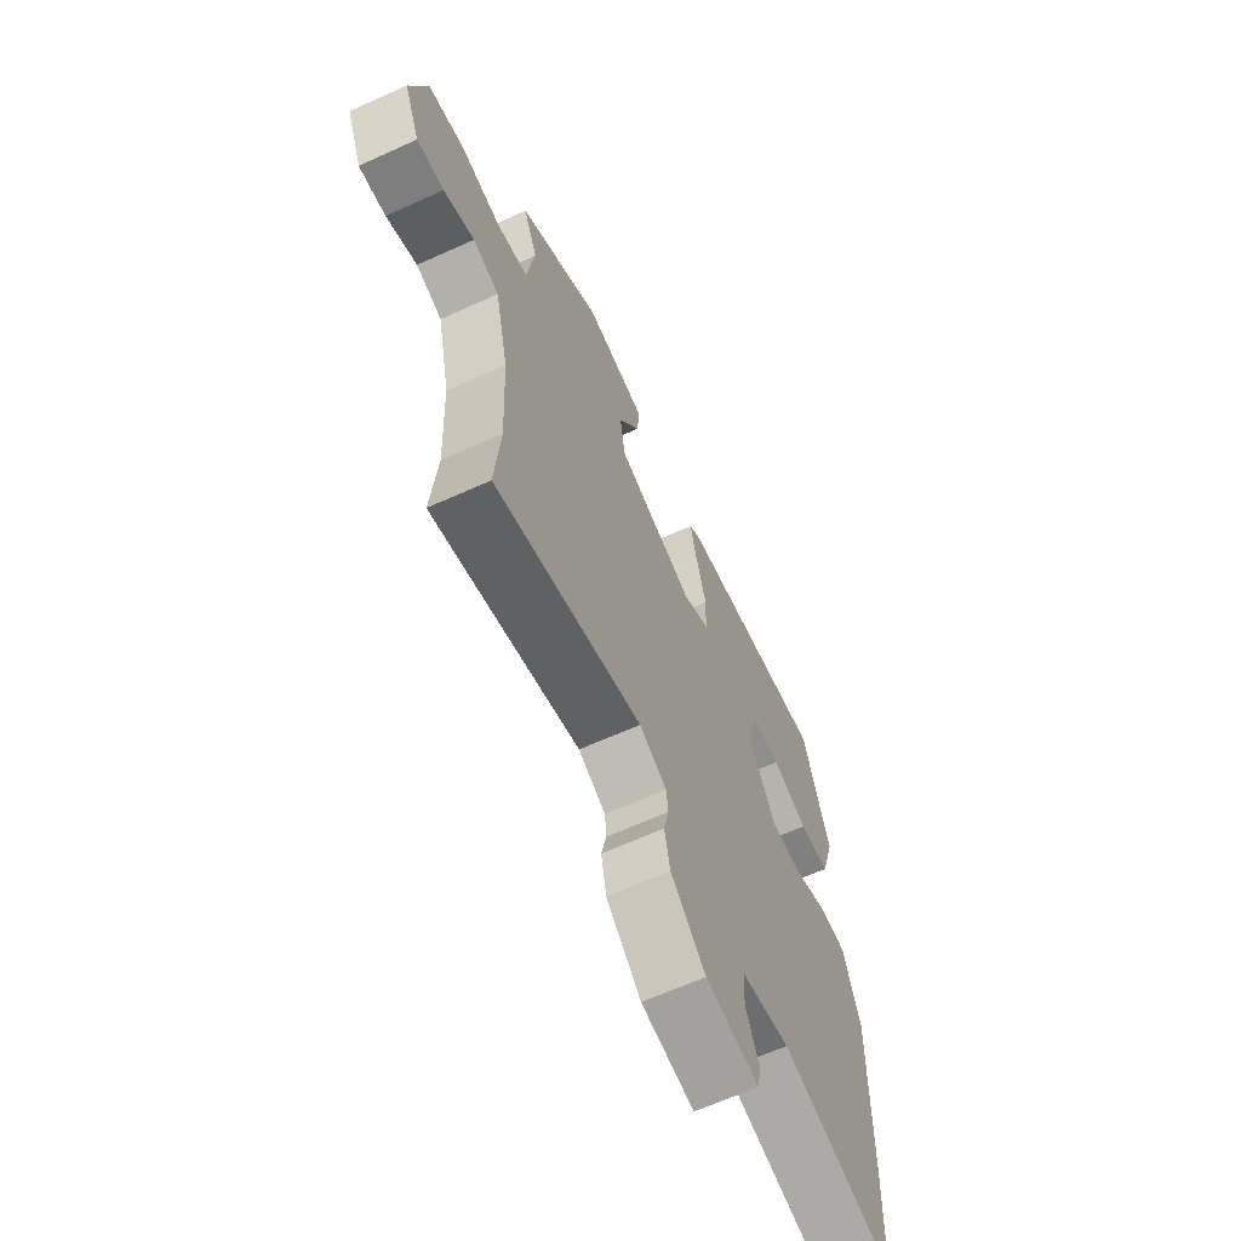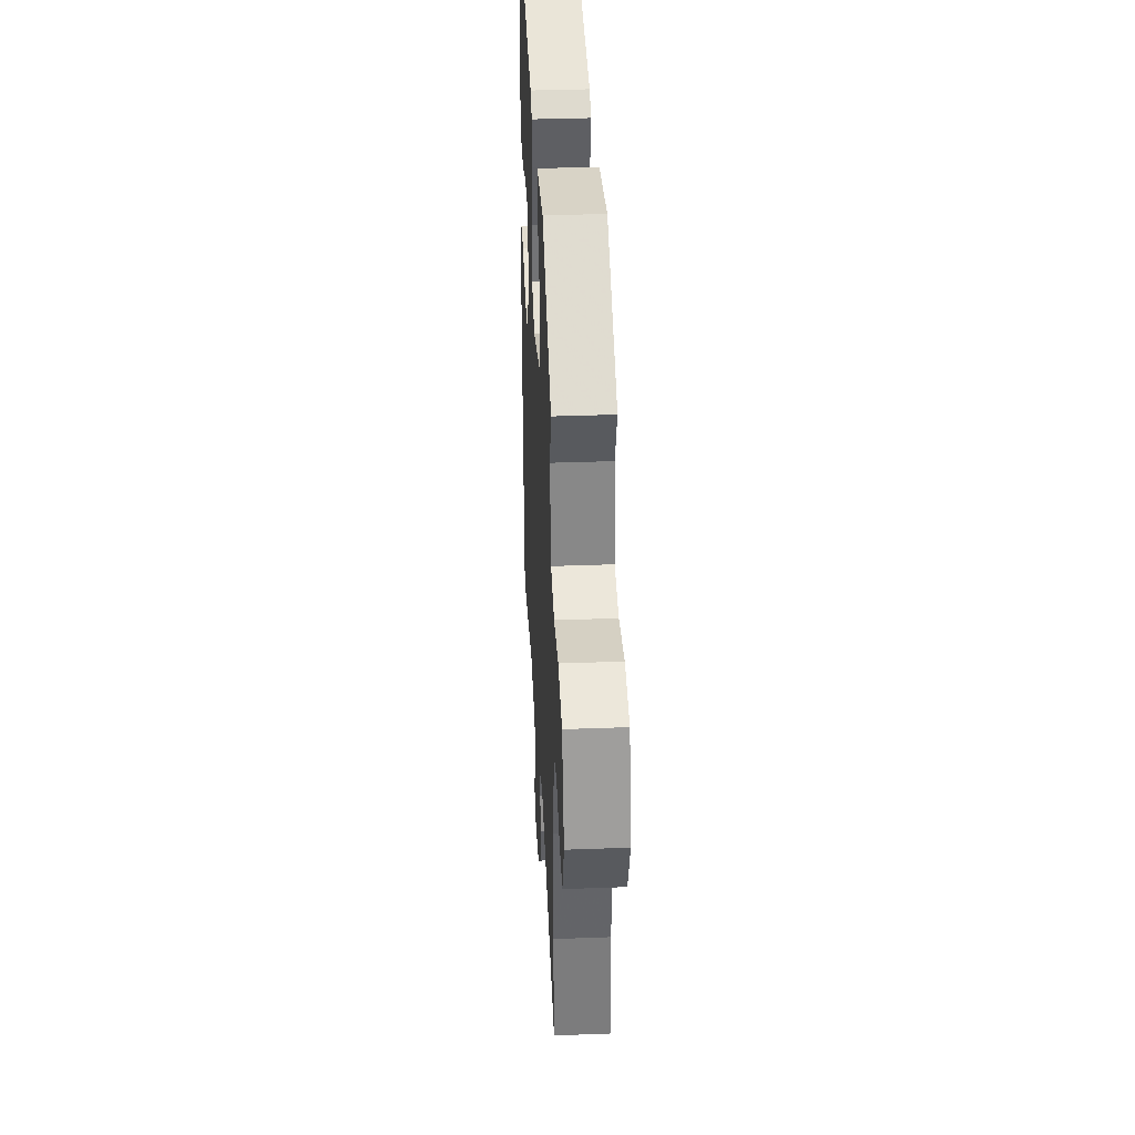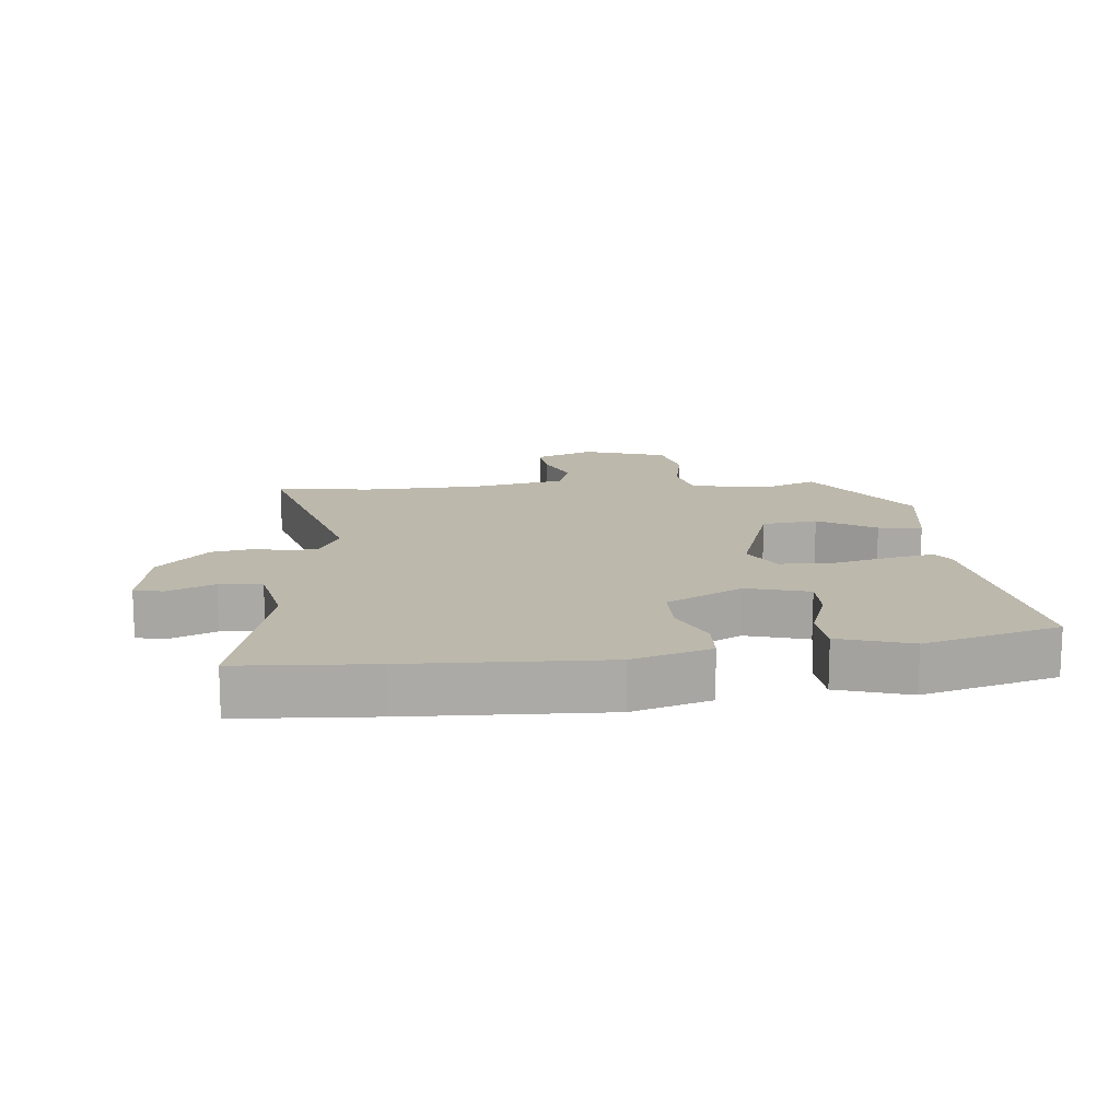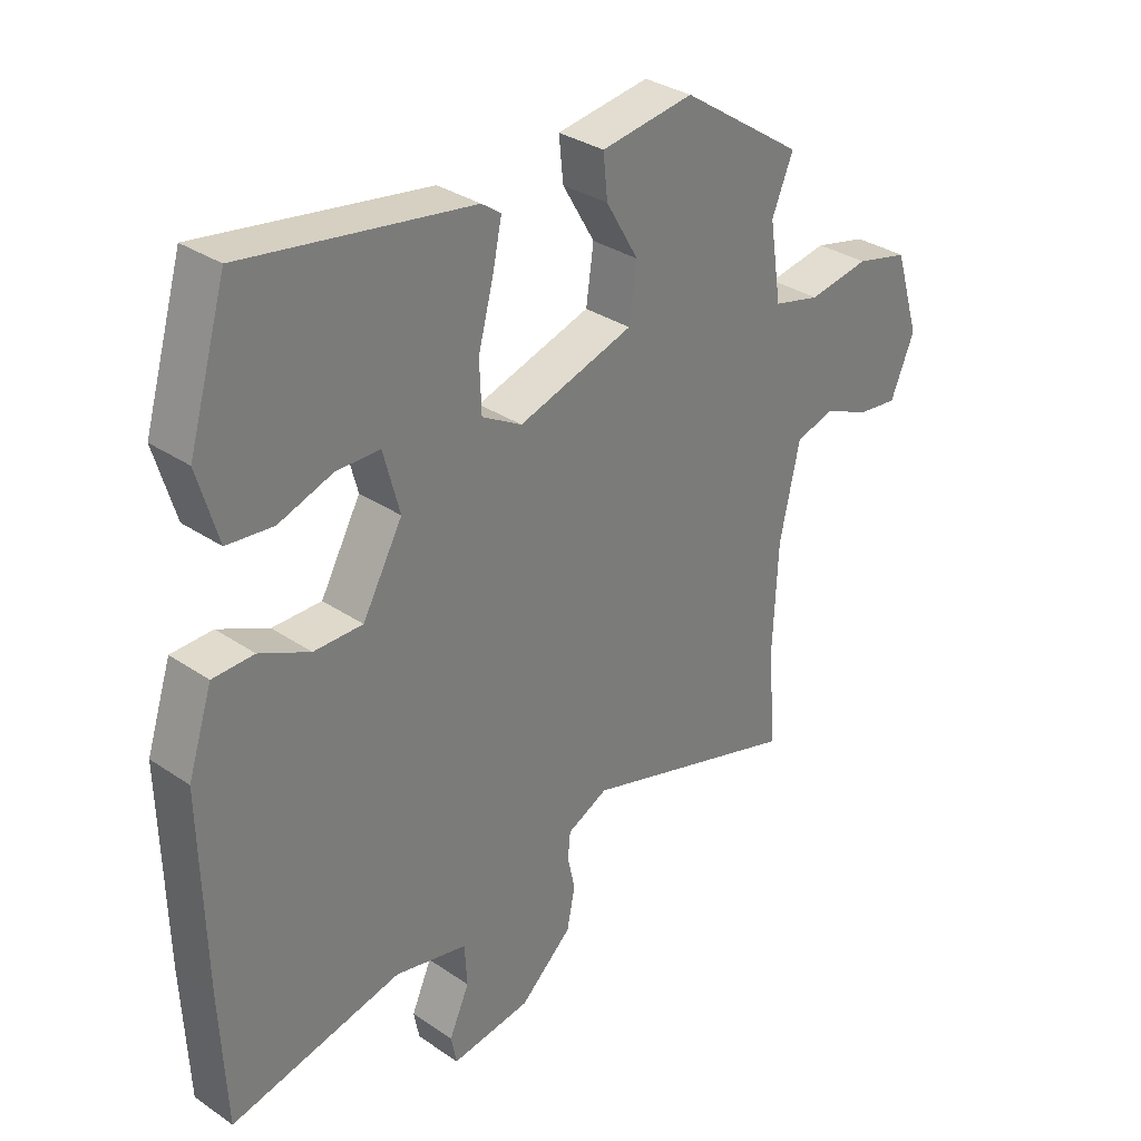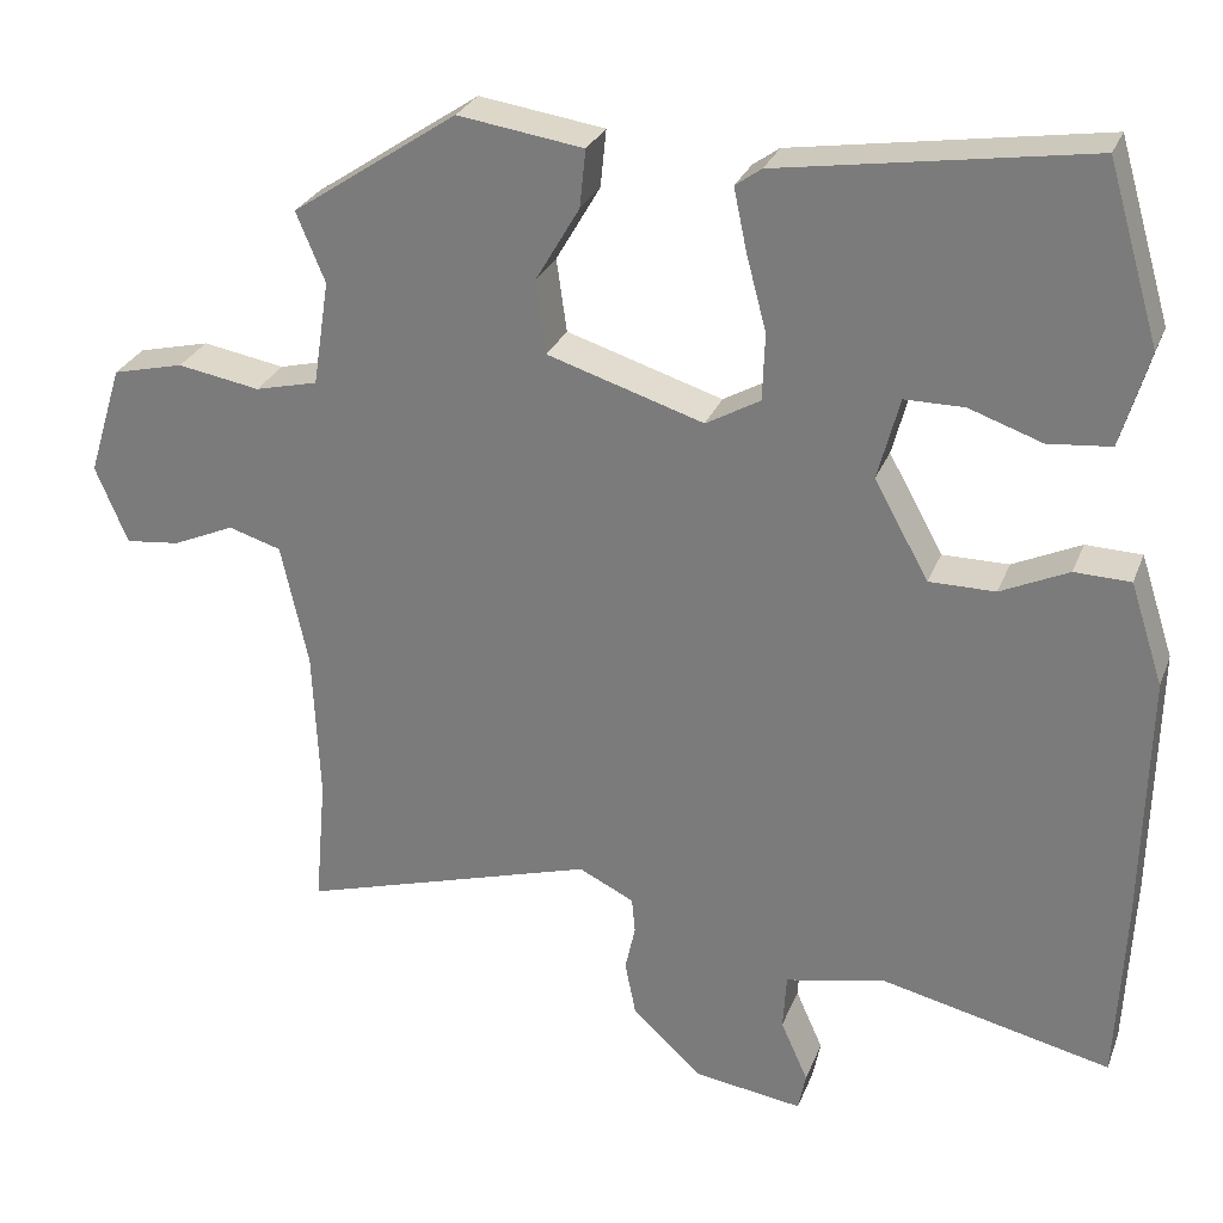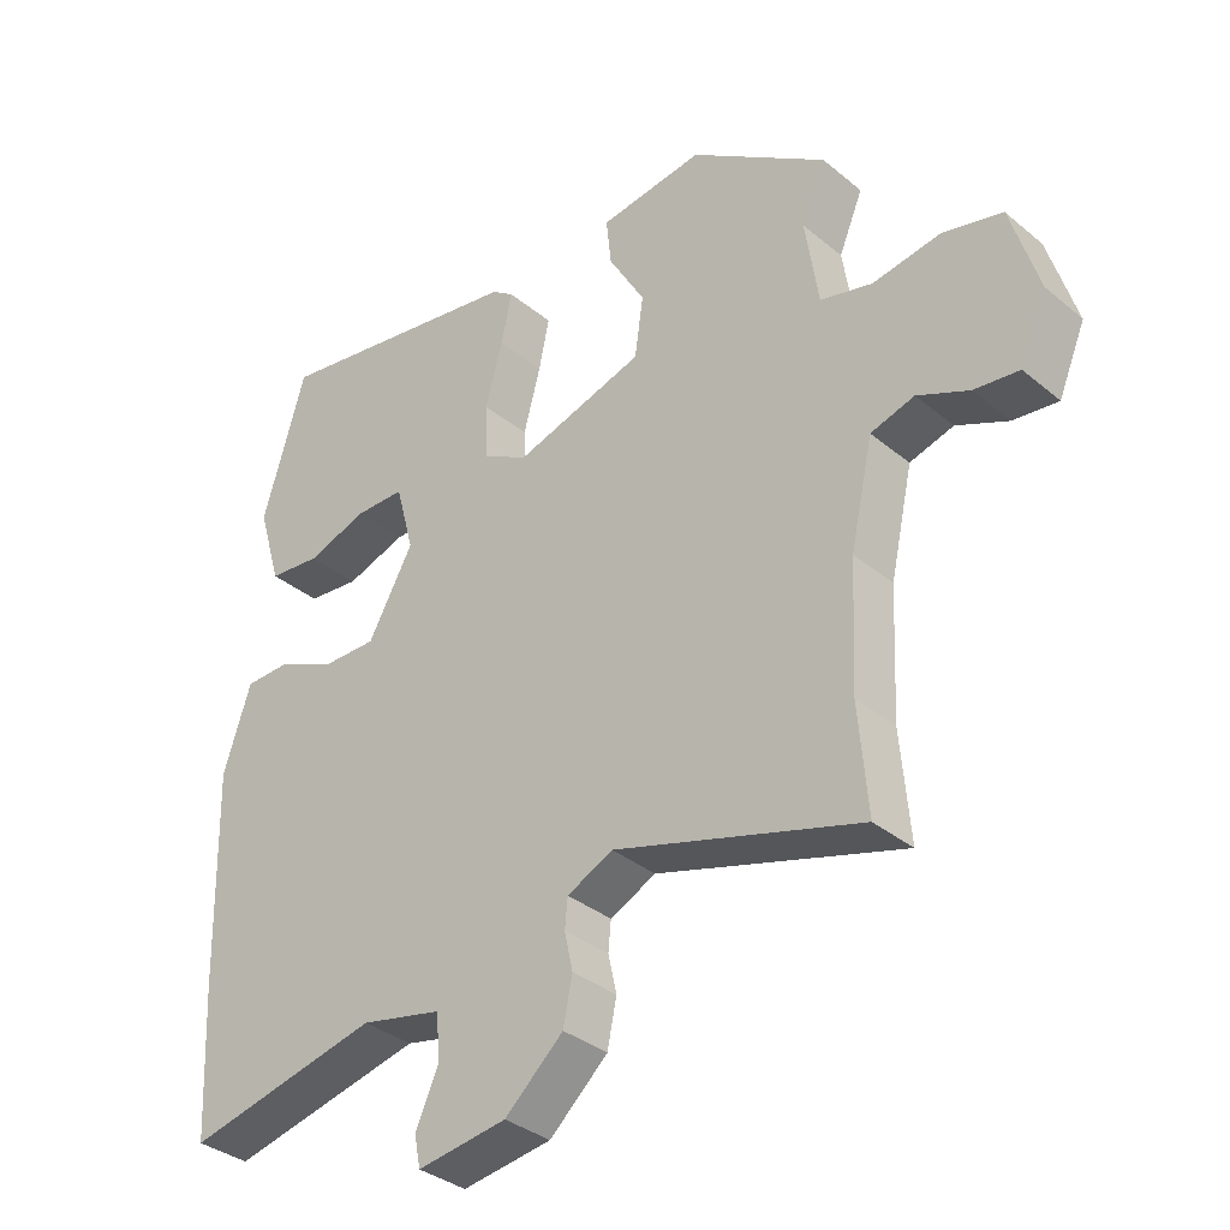
<metadata>
{"format":"obj","ext":"obj","renderer":"f3d","projection":"perspective","resolution":1024,"background":"white","views":[{"elev":-64.8,"azim":114.5,"up":"+Z"},{"elev":36.3,"azim":87.2,"up":"+Z"},{"elev":14.6,"azim":-94.8,"up":"+Y"},{"elev":32.3,"azim":-46.5,"up":"+Z"},{"elev":27.6,"azim":-161.7,"up":"+Z"},{"elev":-34.5,"azim":42.1,"up":"+Z"}]}
</metadata>
<code>
v 0.489 0.07 0.344
v 0.455 0.07 0.262
v 0.474 0.07 0.138
v 0.548 0.07 0.12
v 0.645 0.07 0.137
v 0.729 0.07 0.117
v 0.769 0.07 -0.013
v 0.731 0.07 -0.104
v 0.667 0.07 -0.097
v 0.594 0.07 -0.065
v 0.532 0.07 -0.084
v 0.5 0.07 -0.23
v 0.492 0.07 -0.408
v 0.505 0.07 -0.56
v 0.156 0.07 -0.457
v 0.091 0.07 -0.489
v 0.087 0.07 -0.531
v 0.099 0.07 -0.585
v 0.086 0.07 -0.65
v 0.003 0.07 -0.726
v -0.124 0.07 -0.745
v -0.133 0.07 -0.7
v -0.101 0.07 -0.628
v -0.105 0.07 -0.562
v -0.221 0.07 -0.537
v -0.495 0.07 -0.601
v -0.505 0.07 -0.391
v -0.512 0.07 -0.087
v -0.473 0.07 0.033
v -0.407 0.07 0.035
v -0.327 0.07 -0.002
v -0.249 0.07 -0.002
v -0.185 0.07 0.114
v -0.211 0.07 0.211
v -0.281 0.07 0.211
v -0.367 0.07 0.181
v -0.441 0.07 0.188
v -0.474 0.07 0.3
v -0.413 0.07 0.508
v -0.05 0.07 0.452
v -0.019 0.07 0.43
v -0.034 0.07 0.358
v -0.058 0.07 0.267
v -0.055 0.07 0.188
v 0.009 0.07 0.152
v 0.193 0.07 0.21
v 0.205 0.07 0.296
v 0.153 0.07 0.385
v 0.146 0.07 0.453
v 0.294 0.07 0.475
v 0.489 0 0.344
v 0.455 0 0.262
v 0.474 0 0.138
v 0.548 0 0.12
v 0.645 0 0.137
v 0.729 0 0.117
v 0.769 0 -0.013
v 0.731 0 -0.104
v 0.667 0 -0.097
v 0.594 0 -0.065
v 0.532 0 -0.084
v 0.5 0 -0.23
v 0.492 0 -0.408
v 0.505 0 -0.56
v 0.156 0 -0.457
v 0.091 0 -0.489
v 0.087 0 -0.531
v 0.099 0 -0.585
v 0.086 0 -0.65
v 0.003 0 -0.726
v -0.124 0 -0.745
v -0.133 0 -0.7
v -0.101 0 -0.628
v -0.105 0 -0.562
v -0.221 0 -0.537
v -0.495 0 -0.601
v -0.505 0 -0.391
v -0.512 0 -0.087
v -0.473 0 0.033
v -0.407 0 0.035
v -0.327 0 -0.002
v -0.249 0 -0.002
v -0.185 0 0.114
v -0.211 0 0.211
v -0.281 0 0.211
v -0.367 0 0.181
v -0.441 0 0.188
v -0.474 0 0.3
v -0.413 0 0.508
v -0.05 0 0.452
v -0.019 0 0.43
v -0.034 0 0.358
v -0.058 0 0.267
v -0.055 0 0.188
v 0.009 0 0.152
v 0.193 0 0.21
v 0.205 0 0.296
v 0.153 0 0.385
v 0.146 0 0.453
v 0.294 0 0.475
f 50 1 2
f 49 50 2
f 48 49 2
f 47 48 2
f 46 47 2 3
f 45 46 3
f 41 42 43
f 40 41 43
f 39 40 43
f 38 39 43
f 37 38 43
f 35 36 37
f 35 37 43
f 34 35 43
f 33 34 43 44
f 29 30 31
f 28 29 31
f 27 28 31
f 26 27 31
f 25 26 31
f 24 25 31 32
f 21 22 23
f 20 21 23
f 19 20 23
f 18 19 23
f 17 18 23
f 16 17 23 24
f 33 44 45
f 32 33 45
f 24 32 45
f 16 24 45
f 15 16 45
f 8 9 10
f 7 8 10
f 6 7 10
f 5 6 10
f 4 5 10
f 4 10 11
f 3 4 11 12
f 13 14 15 45
f 3 12 13 45
f 52 51 100
f 52 100 99
f 52 99 98
f 52 98 97
f 53 52 97 96
f 53 96 95
f 93 92 91
f 93 91 90
f 93 90 89
f 93 89 88
f 93 88 87
f 87 86 85
f 93 87 85
f 93 85 84
f 94 93 84 83
f 81 80 79
f 81 79 78
f 81 78 77
f 81 77 76
f 81 76 75
f 82 81 75 74
f 73 72 71
f 73 71 70
f 73 70 69
f 73 69 68
f 73 68 67
f 74 73 67 66
f 95 94 83
f 95 83 82
f 95 82 74
f 95 74 66
f 95 66 65
f 60 59 58
f 60 58 57
f 60 57 56
f 60 56 55
f 60 55 54
f 61 60 54
f 62 61 54 53
f 95 65 64 63
f 95 63 62 53
f 1 51 52 2
f 2 52 53 3
f 3 53 54 4
f 4 54 55 5
f 5 55 56 6
f 6 56 57 7
f 7 57 58 8
f 8 58 59 9
f 9 59 60 10
f 10 60 61 11
f 11 61 62 12
f 12 62 63 13
f 13 63 64 14
f 14 64 65 15
f 15 65 66 16
f 16 66 67 17
f 17 67 68 18
f 18 68 69 19
f 19 69 70 20
f 20 70 71 21
f 21 71 72 22
f 22 72 73 23
f 23 73 74 24
f 24 74 75 25
f 25 75 76 26
f 26 76 77 27
f 27 77 78 28
f 28 78 79 29
f 29 79 80 30
f 30 80 81 31
f 31 81 82 32
f 32 82 83 33
f 33 83 84 34
f 34 84 85 35
f 35 85 86 36
f 36 86 87 37
f 37 87 88 38
f 38 88 89 39
f 39 89 90 40
f 40 90 91 41
f 41 91 92 42
f 42 92 93 43
f 43 93 94 44
f 44 94 95 45
f 45 95 96 46
f 46 96 97 47
f 47 97 98 48
f 48 98 99 49
f 49 99 100 50
f 50 100 51 1

</code>
